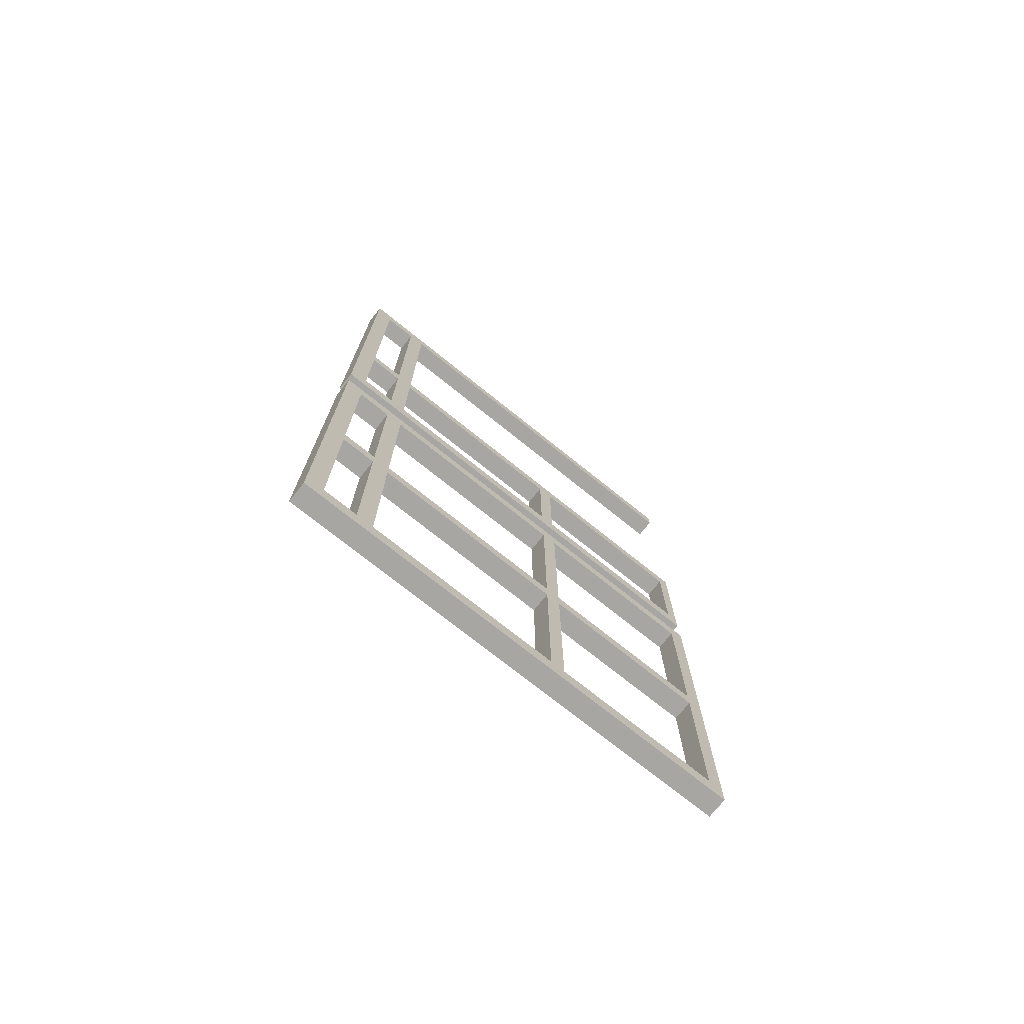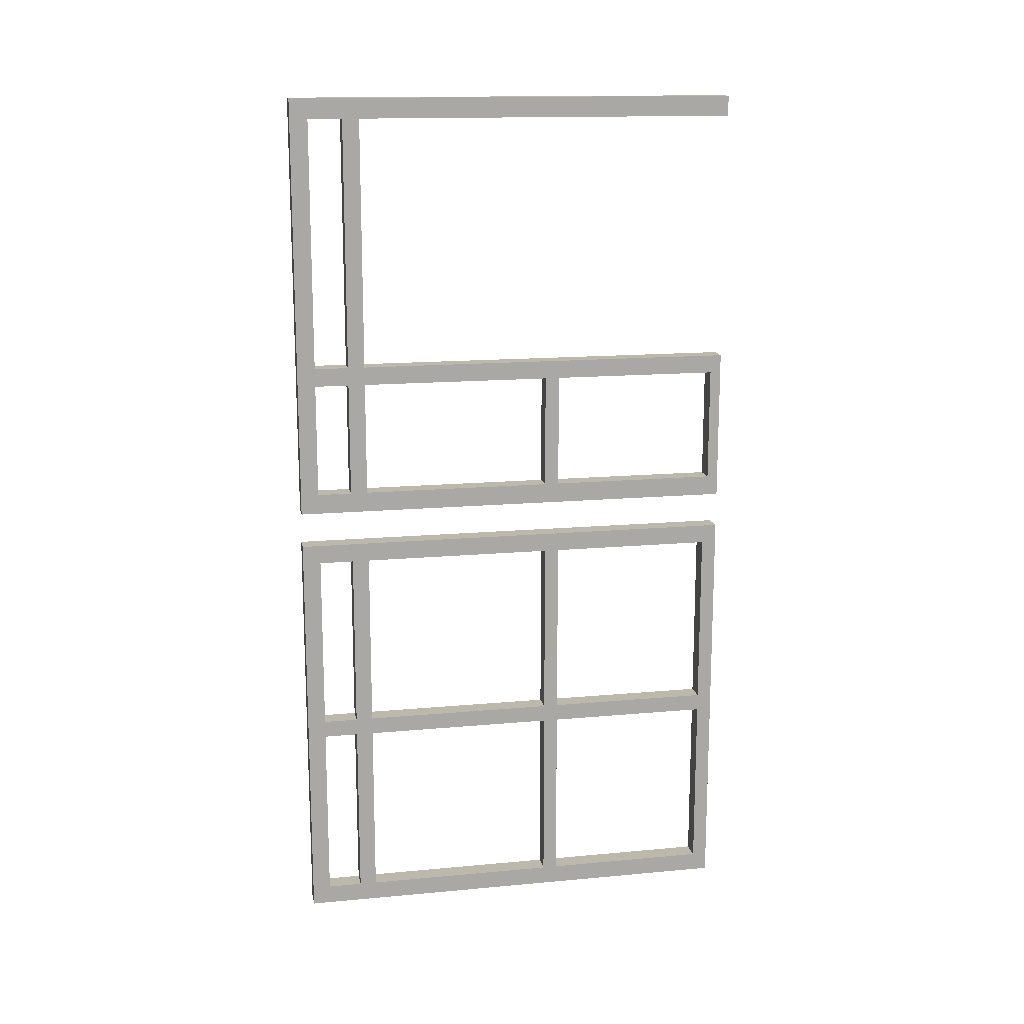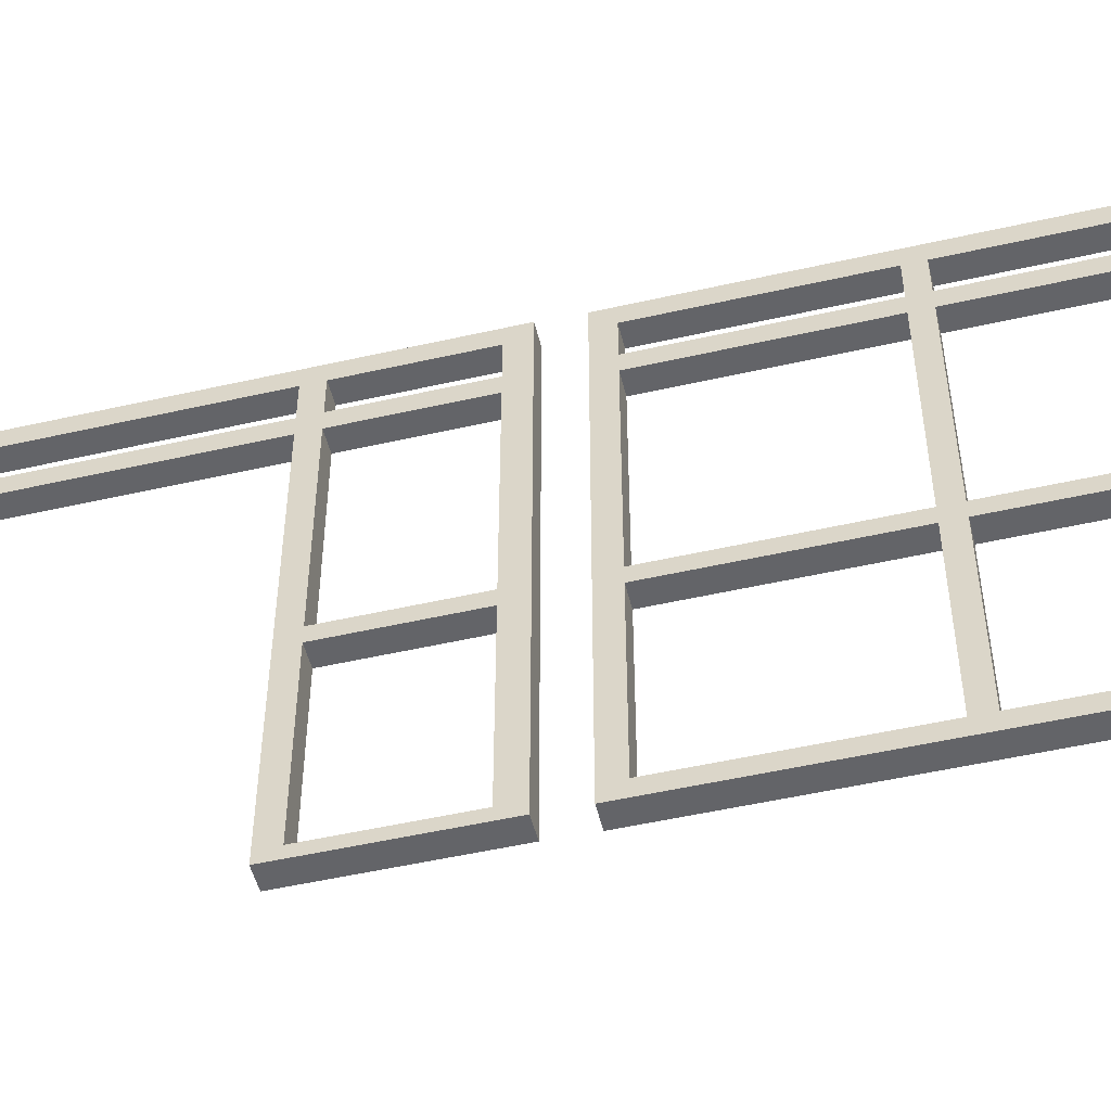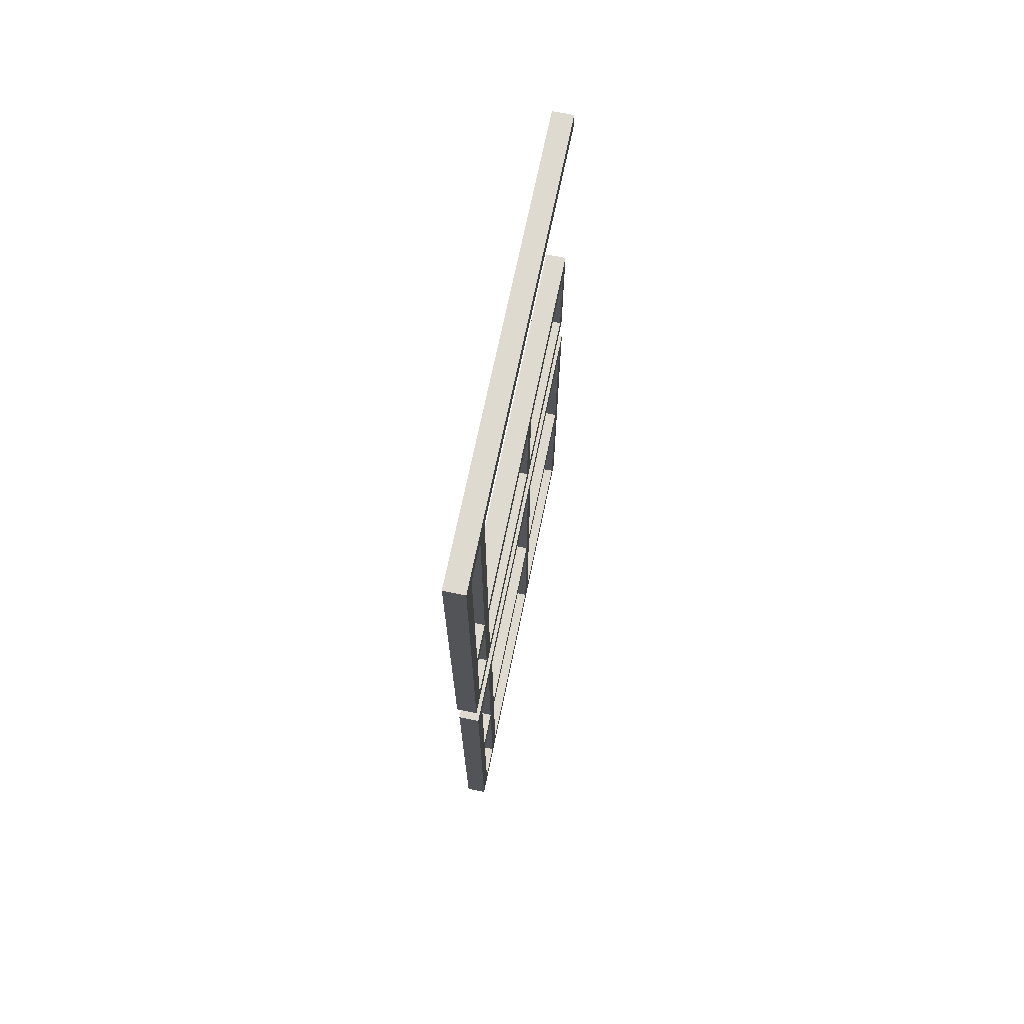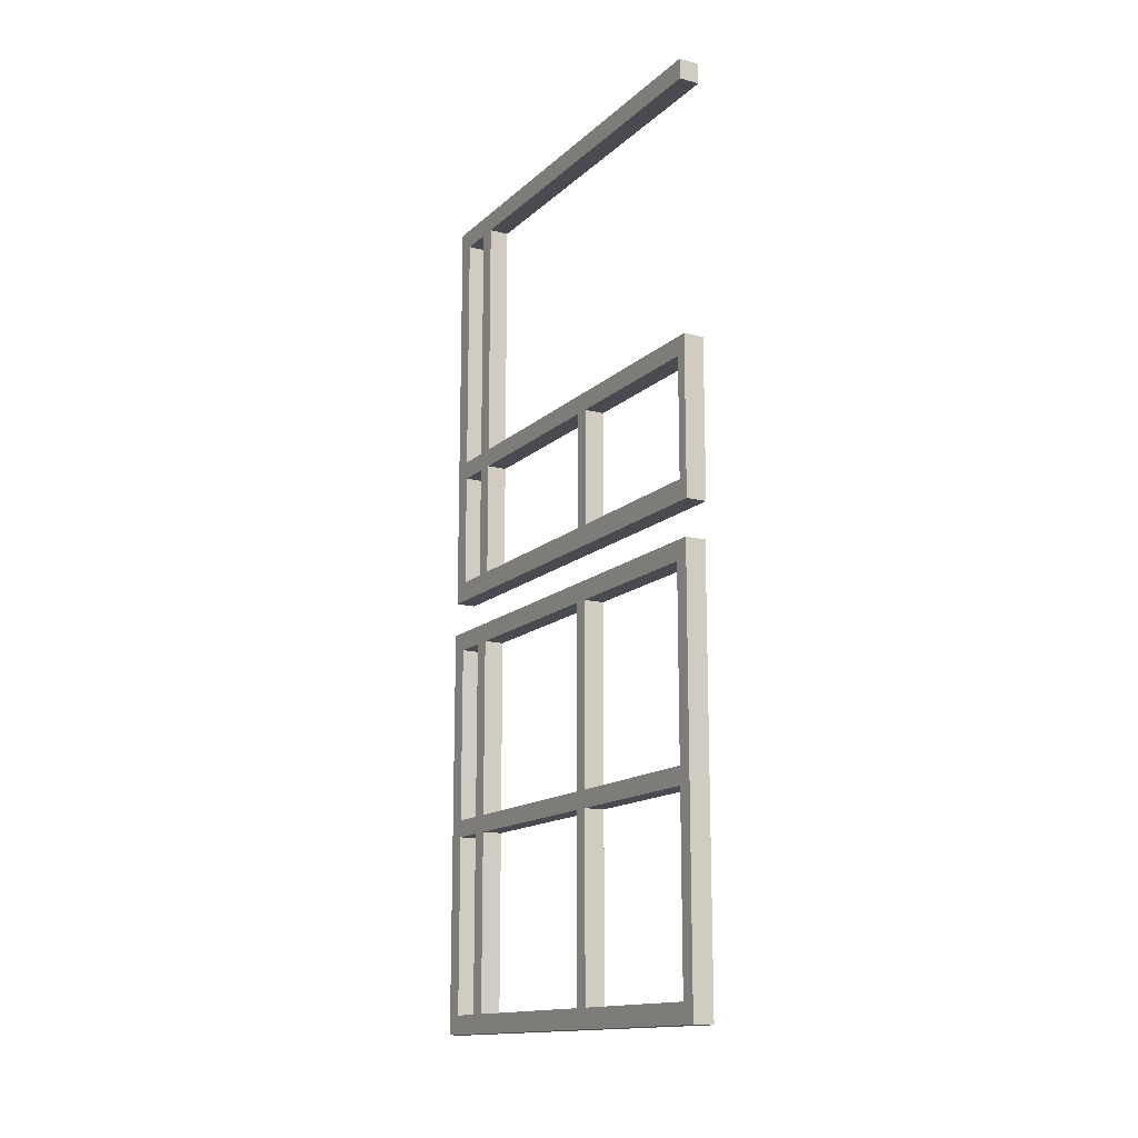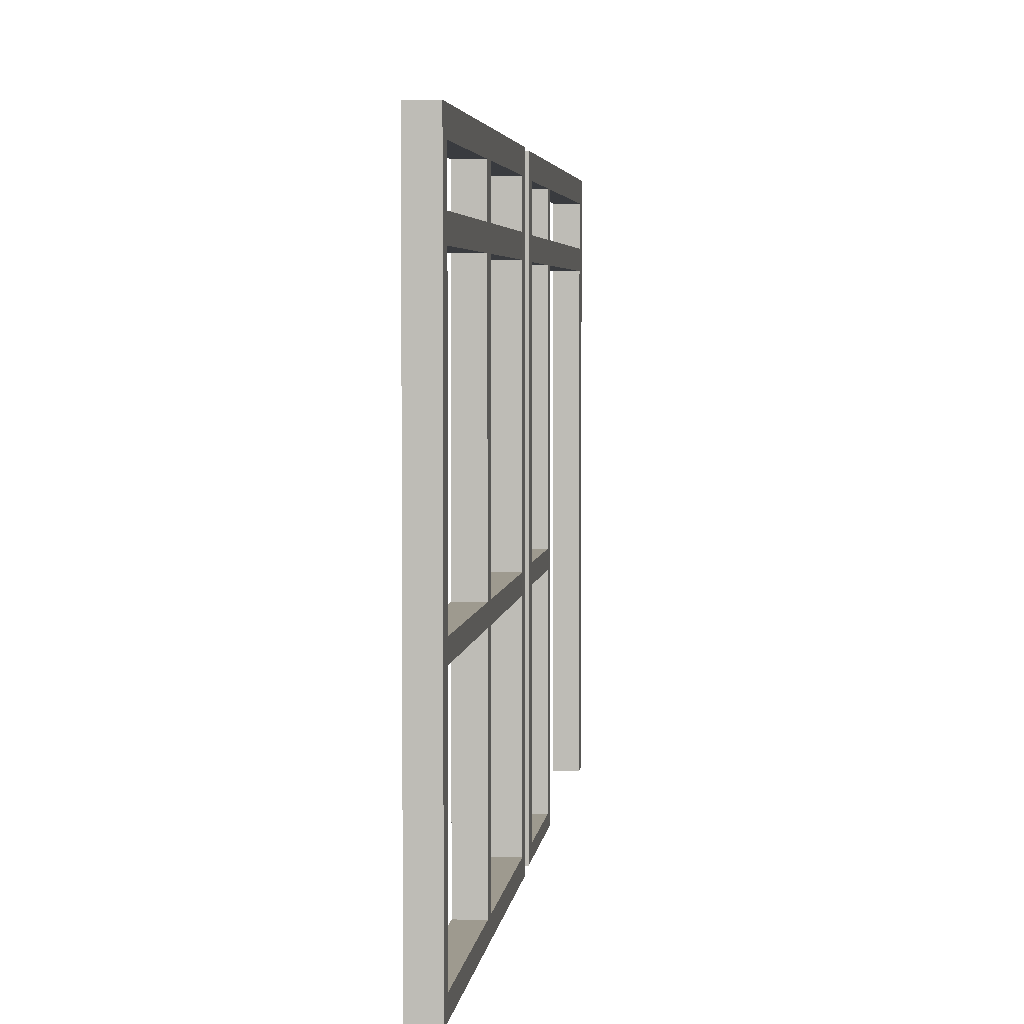
<metadata>
{"format":"obj","ext":"obj","renderer":"f3d","projection":"perspective","resolution":1024,"background":"white","views":[{"elev":-74.0,"azim":51.3,"up":"+Y"},{"elev":14.9,"azim":78.8,"up":"+Y"},{"elev":-51.3,"azim":-76.1,"up":"+Z"},{"elev":70.7,"azim":11.7,"up":"+Y"},{"elev":-14.6,"azim":150.7,"up":"+Y"},{"elev":3.7,"azim":5.8,"up":"+Z"}]}
</metadata>
<code>
o window_h20_3_Cube.059
v 8.245 4.307 0.001121
v 8.357 4.307 0.001121
v 8.357 4.195 0.001121
v 8.245 4.195 0.001121
v 8.245 4.307 0.06124
v 8.357 4.307 0.06124
v 8.357 4.195 0.06124
v 8.245 4.195 0.06124
v 8.245 4.307 0.9871
v 8.245 4.195 0.9871
v 8.357 4.195 0.9871
v 8.357 4.307 0.9871
v 8.245 4.307 1.067
v 8.357 4.307 1.067
v 8.357 4.195 1.067
v 8.245 4.195 1.067
v 8.245 4.307 2.129
v 8.245 4.195 2.129
v 8.357 4.195 2.129
v 8.357 4.307 2.129
v 8.245 4.307 2.223
v 8.357 4.307 2.223
v 8.357 4.195 2.223
v 8.245 4.195 2.223
v 8.245 4.195 2.413
v 8.245 4.307 2.413
v 8.357 4.195 2.413
v 8.357 4.307 2.413
v 8.357 4.307 2.514
v 8.245 4.307 2.514
v 8.357 4.195 2.514
v 8.245 4.195 2.514
v 8.357 4.945 2.413
v 8.357 4.945 2.514
v 8.245 4.945 2.514
v 8.245 4.945 2.413
v 8.357 4.945 2.129
v 8.357 4.945 2.223
v 8.245 4.945 2.223
v 8.245 4.945 2.129
v 8.357 4.945 0.9871
v 8.357 4.945 1.067
v 8.245 4.945 1.067
v 8.245 4.945 0.9871
v 8.245 4.945 0.001121
v 8.245 4.945 0.06124
v 8.357 4.945 0.001121
v 8.357 4.945 0.06124
v 8.245 5.047 0.001121
v 8.357 5.047 0.001121
v 8.245 5.047 0.06124
v 8.357 5.047 0.06124
v 8.357 5.047 0.9871
v 8.245 5.047 0.9871
v 8.245 5.047 1.067
v 8.357 5.047 1.067
v 8.357 5.047 2.129
v 8.245 5.047 2.129
v 8.245 5.047 2.223
v 8.357 5.047 2.223
v 8.357 5.047 2.413
v 8.245 5.047 2.413
v 8.245 5.047 2.514
v 8.357 5.047 2.514
v 8.245 6.439 2.514
v 8.357 6.439 2.514
v 8.245 6.551 2.514
v 8.357 6.551 2.514
v 8.357 6.551 2.413
v 8.357 6.439 2.413
v 8.245 6.551 2.413
v 8.245 6.439 2.413
v 8.245 6.439 2.223
v 8.357 6.439 2.223
v 8.357 6.551 2.223
v 8.245 6.551 2.223
v 8.357 6.551 2.129
v 8.357 6.439 2.129
v 8.245 6.439 2.129
v 8.245 6.551 2.129
v 8.245 6.439 1.067
v 8.357 6.439 1.067
v 8.357 6.551 1.067
v 8.245 6.551 1.067
v 8.357 6.551 0.9871
v 8.357 6.439 0.9871
v 8.245 6.439 0.9871
v 8.245 6.551 0.9871
v 8.245 6.439 0.06124
v 8.357 6.439 0.06124
v 8.357 6.551 0.06124
v 8.245 6.551 0.06124
v 8.245 6.439 0.001121
v 8.357 6.439 0.001121
v 8.357 6.551 0.001121
v 8.245 6.551 0.001121
f 1 2 3 4
f 2 6 7 3
f 3 7 8 4
f 5 1 4 8
f 5 8 10 9
f 8 7 11 10
f 7 6 12 11
f 6 5 9 12
f 11 12 14 15
f 10 11 15 16
f 9 10 16 13
f 13 16 18 17
f 16 15 19 18
f 15 14 20 19
f 14 13 17 20
f 19 20 22 23
f 18 19 23 24
f 17 18 24 21
f 21 24 25 26
f 24 23 27 25
f 23 22 28 27
f 22 21 26 28
f 27 28 29 31
f 25 27 31 32
f 26 25 32 30
f 30 32 31 29
f 29 28 33 34
f 30 29 34 35
f 26 30 35 36
f 28 26 36 33
f 22 20 37 38
f 21 22 38 39
f 17 21 39 40
f 20 17 40 37
f 14 12 41 42
f 13 14 42 43
f 9 13 43 44
f 12 9 44 41
f 1 5 46 45
f 6 2 47 48
f 5 6 48 46
f 2 1 45 47
f 47 45 49 50
f 48 47 50 52
f 45 46 51 49
f 44 43 55 54
f 42 41 53 56
f 40 39 59 58
f 38 37 57 60
f 36 35 63 62
f 35 34 64 63
f 34 33 61 64
f 49 51 52 50
f 53 54 55 56
f 61 33 38 60
f 62 61 60 59
f 36 62 59 39
f 33 36 39 38
f 57 37 42 56
f 58 57 56 55
f 40 58 55 43
f 37 40 43 42
f 53 41 48 52
f 54 53 52 51
f 44 54 51 46
f 41 44 46 48
f 67 65 66 68
f 71 72 65 67
f 70 69 68 66
f 75 76 71 69
f 74 75 69 70
f 73 74 70 72
f 76 73 72 71
f 80 79 73 76
f 78 77 75 74
f 83 84 80 77
f 82 83 77 78
f 81 82 78 79
f 84 81 79 80
f 88 87 81 84
f 87 86 82 81
f 86 85 83 82
f 91 92 88 85
f 90 91 85 86
f 89 90 86 87
f 92 89 87 88
f 92 96 93 89
f 94 90 89 93
f 95 91 90 94
f 96 95 94 93
f 64 61 70 66
f 63 64 66 65
f 62 63 65 72
f 61 62 72 70
f 60 57 78 74
f 59 60 74 73
f 58 59 73 79
f 57 58 79 78
f 68 69 71 67
f 75 77 80 76
f 83 85 88 84
f 92 91 95 96
o window_h20_2_Cube.005
v 8.253 1.818 0.9871
v 8.253 1.714 0.9871
v 8.365 1.714 0.9871
v 8.365 1.818 0.9871
v 8.253 1.818 1.067
v 8.365 1.818 1.067
v 8.365 1.714 1.067
v 8.253 1.714 1.067
v 8.253 1.818 2.129
v 8.253 1.714 2.129
v 8.365 1.714 2.129
v 8.365 1.818 2.129
v 8.253 1.818 2.223
v 8.365 1.818 2.223
v 8.365 1.714 2.223
v 8.253 1.714 2.223
v 8.253 1.714 2.413
v 8.253 1.818 2.413
v 8.365 1.714 2.413
v 8.365 1.818 2.413
v 8.365 1.818 2.514
v 8.253 1.818 2.514
v 8.365 1.714 2.514
v 8.253 1.714 2.514
v 8.365 2.808 2.413
v 8.365 2.808 2.514
v 8.253 2.808 2.514
v 8.253 2.808 2.413
v 8.365 2.808 2.129
v 8.365 2.808 2.223
v 8.253 2.808 2.223
v 8.253 2.808 2.129
v 8.365 2.808 0.9871
v 8.365 2.808 1.067
v 8.253 2.808 1.067
v 8.253 2.808 0.9871
v 8.365 2.903 0.9871
v 8.253 2.903 0.9871
v 8.253 2.903 1.067
v 8.365 2.903 1.067
v 8.365 2.903 2.129
v 8.253 2.903 2.129
v 8.253 2.903 2.223
v 8.365 2.903 2.223
v 8.365 2.903 2.413
v 8.253 2.903 2.413
v 8.253 2.903 2.514
v 8.365 2.903 2.514
v 8.253 3.897 2.514
v 8.365 3.897 2.514
v 8.253 4.002 2.514
v 8.365 4.002 2.514
v 8.365 4.002 2.413
v 8.365 3.897 2.413
v 8.253 4.002 2.413
v 8.253 3.897 2.413
v 8.253 3.897 2.223
v 8.365 3.897 2.223
v 8.365 4.002 2.223
v 8.253 4.002 2.223
v 8.365 4.002 2.129
v 8.365 3.897 2.129
v 8.253 3.897 2.129
v 8.253 4.002 2.129
v 8.253 3.897 1.067
v 8.365 3.897 1.067
v 8.365 4.002 1.067
v 8.253 4.002 1.067
v 8.365 4.002 0.9871
v 8.365 3.897 0.9871
v 8.253 3.897 0.9871
v 8.253 4.002 0.9871
v 8.253 3.897 0.08558
v 8.253 4.002 0.08558
v 8.365 3.897 0.08558
v 8.365 4.002 0.08558
v 8.365 2.808 0.08558
v 8.365 2.903 0.08558
v 8.253 2.903 0.08558
v 8.253 2.808 0.08558
v 8.253 1.818 0.08558
v 8.365 1.818 0.08558
v 8.365 1.714 0.08558
v 8.253 1.714 0.08558
v 8.253 1.818 0.003624
v 8.253 1.714 0.003624
v 8.365 1.714 0.003624
v 8.365 1.818 0.003624
v 8.365 2.808 0.003624
v 8.253 2.808 0.003624
v 8.253 2.903 0.003624
v 8.365 2.903 0.003624
v 8.253 4.002 0.003624
v 8.365 4.002 0.003624
v 8.365 3.897 0.003624
v 8.253 3.897 0.003624
f 99 100 102 103
f 98 99 103 104
f 97 98 104 101
f 101 104 106 105
f 104 103 107 106
f 103 102 108 107
f 102 101 105 108
f 107 108 110 111
f 106 107 111 112
f 105 106 112 109
f 109 112 113 114
f 112 111 115 113
f 111 110 116 115
f 110 109 114 116
f 115 116 117 119
f 113 115 119 120
f 114 113 120 118
f 118 120 119 117
f 117 116 121 122
f 118 117 122 123
f 114 118 123 124
f 116 114 124 121
f 110 108 125 126
f 109 110 126 127
f 105 109 127 128
f 108 105 128 125
f 102 100 129 130
f 101 102 130 131
f 97 101 131 132
f 100 97 132 129
f 132 131 135 134
f 130 129 133 136
f 128 127 139 138
f 126 125 137 140
f 124 123 143 142
f 123 122 144 143
f 122 121 141 144
f 141 121 126 140
f 142 141 140 139
f 124 142 139 127
f 121 124 127 126
f 137 125 130 136
f 138 137 136 135
f 128 138 135 131
f 125 128 131 130
f 147 145 146 148
f 151 152 145 147
f 150 149 148 146
f 155 156 151 149
f 154 155 149 150
f 153 154 150 152
f 156 153 152 151
f 160 159 153 156
f 158 157 155 154
f 163 164 160 157
f 162 163 157 158
f 161 162 158 159
f 164 161 159 160
f 168 167 161 164
f 166 165 163 162
f 144 141 150 146
f 143 144 146 145
f 142 143 145 152
f 141 142 152 150
f 140 137 158 154
f 139 140 154 153
f 138 139 153 159
f 137 138 159 158
f 148 149 151 147
f 155 157 160 156
f 163 165 168 164
f 136 133 166 162
f 135 136 162 161
f 134 135 161 167
f 133 134 167 166
f 167 168 170 169
f 166 167 169 171
f 165 166 171 172
f 168 165 172 170
f 133 129 173 174
f 134 133 174 175
f 132 134 175 176
f 129 132 176 173
f 97 100 178 177
f 100 99 179 178
f 99 98 180 179
f 98 97 177 180
f 180 177 181 182
f 179 180 182 183
f 178 179 183 184
f 176 175 187 186
f 174 173 185 188
f 170 172 190 189
f 172 171 191 190
f 169 170 189 192
f 185 186 187 188
f 190 191 192 189
f 181 184 183 182
f 184 181 186 185
f 178 184 185 173
f 181 177 176 186
f 177 178 173 176
f 188 187 192 191
f 174 188 191 171
f 187 175 169 192
f 175 174 171 169

</code>
